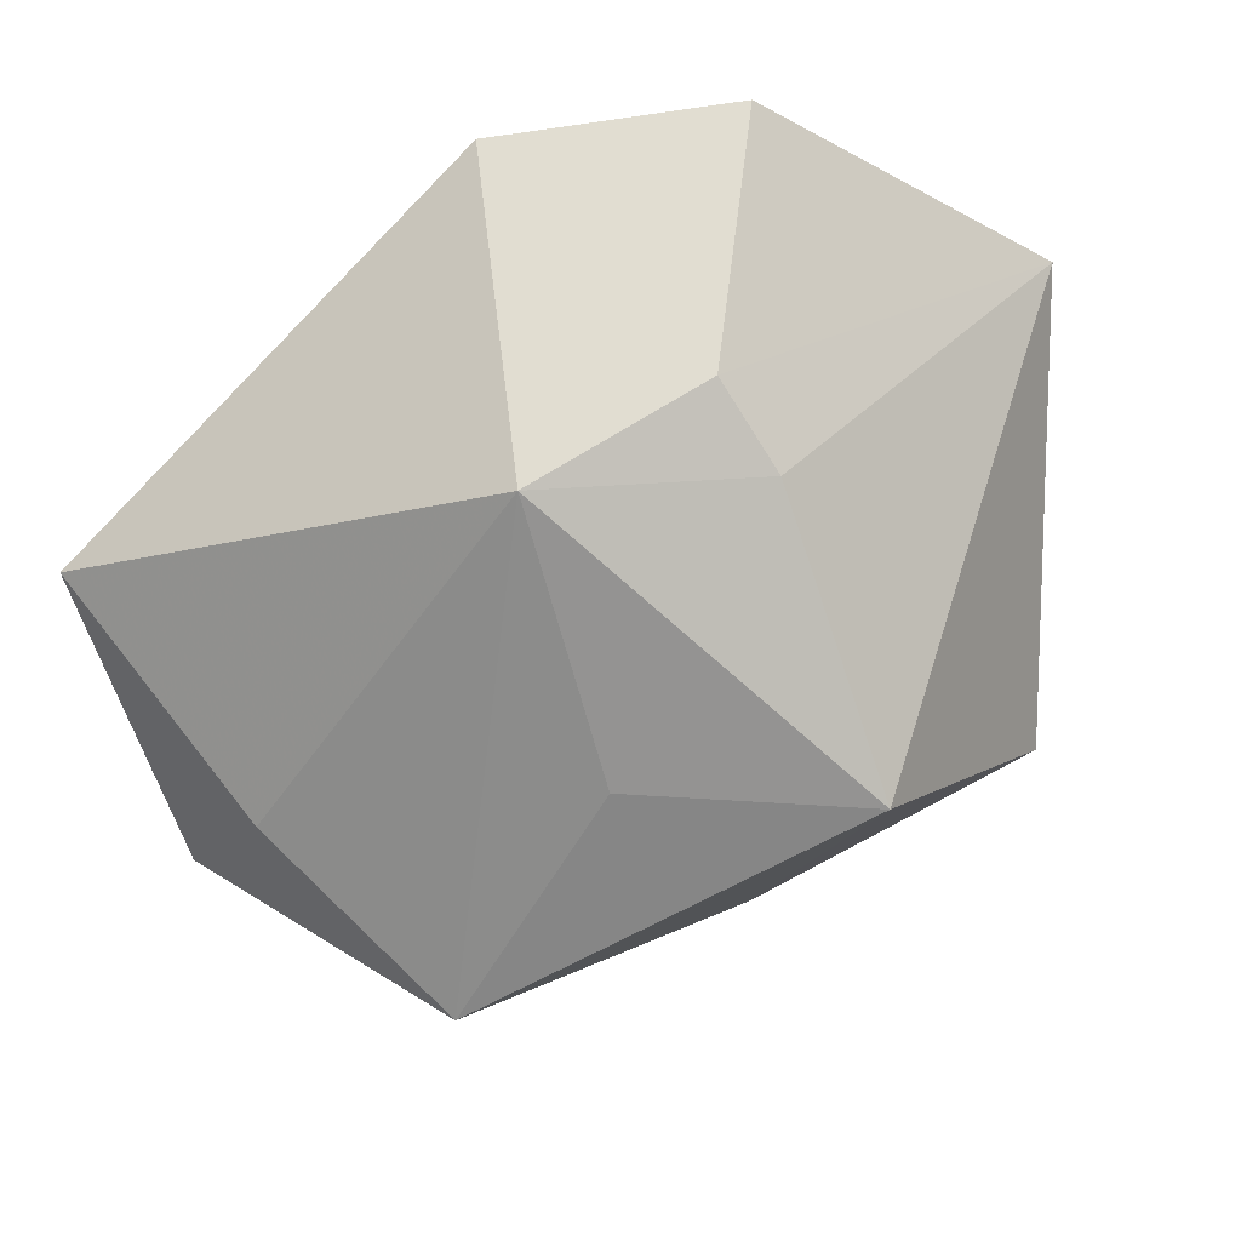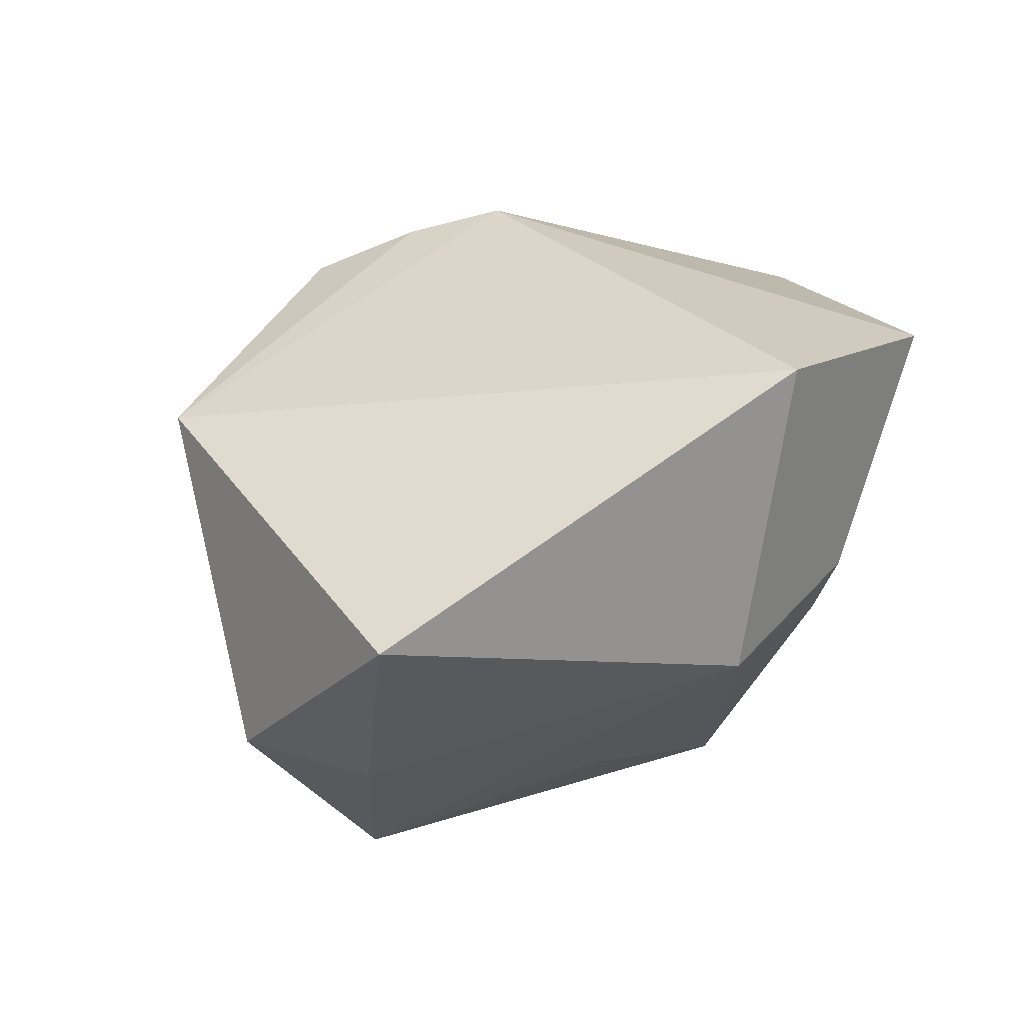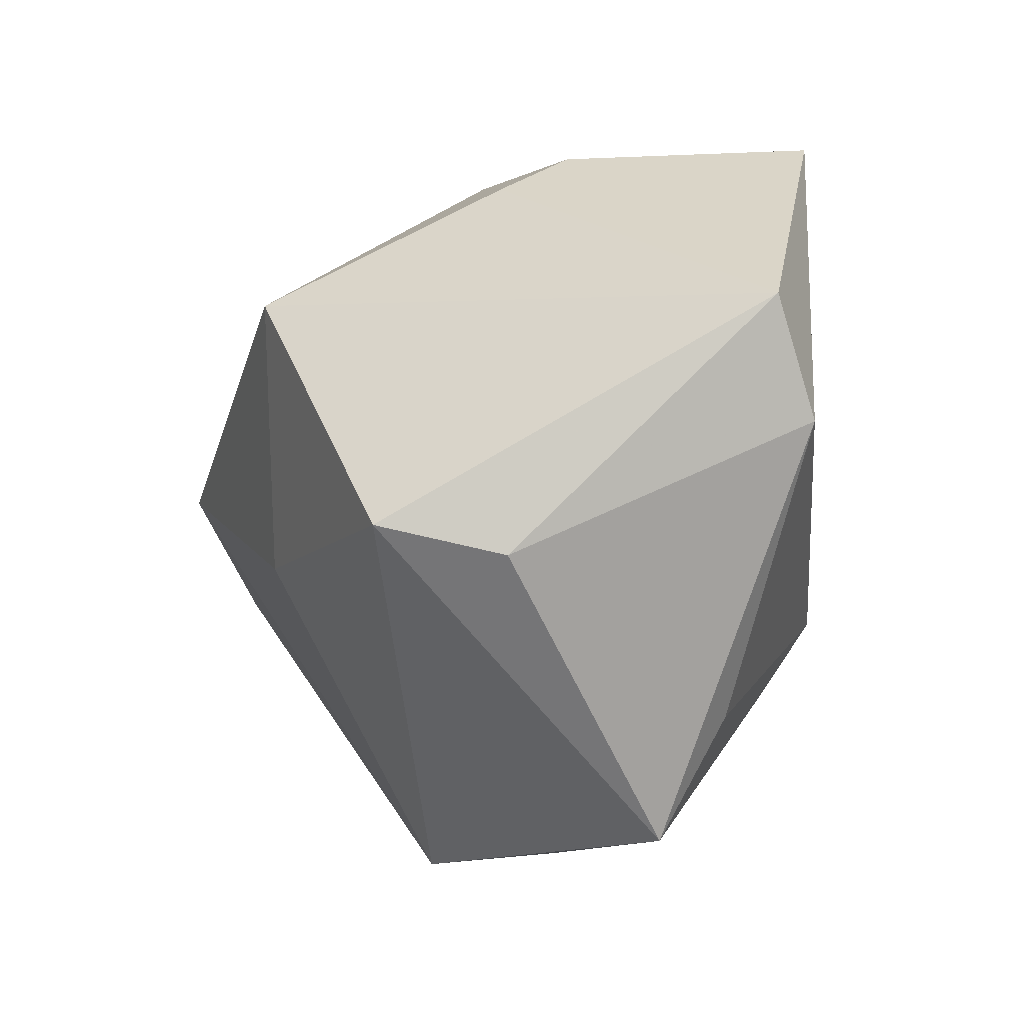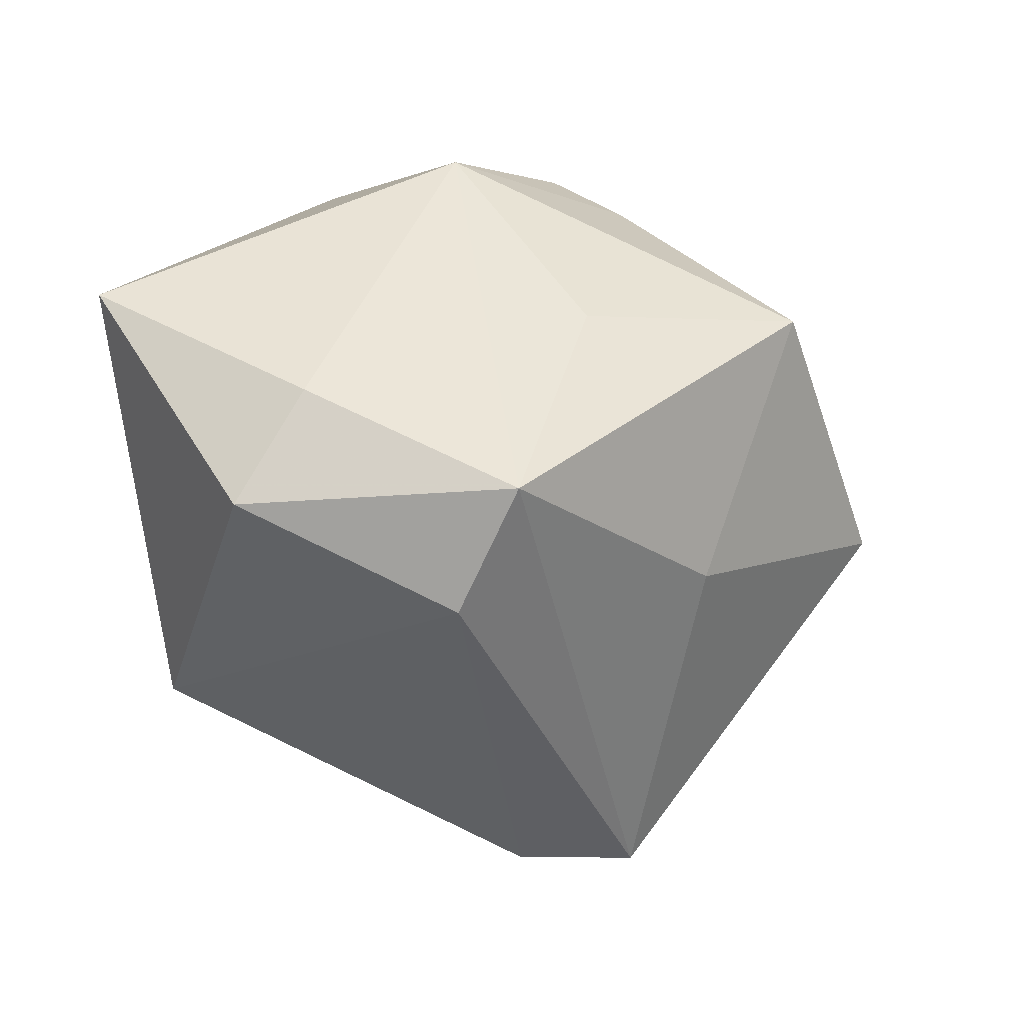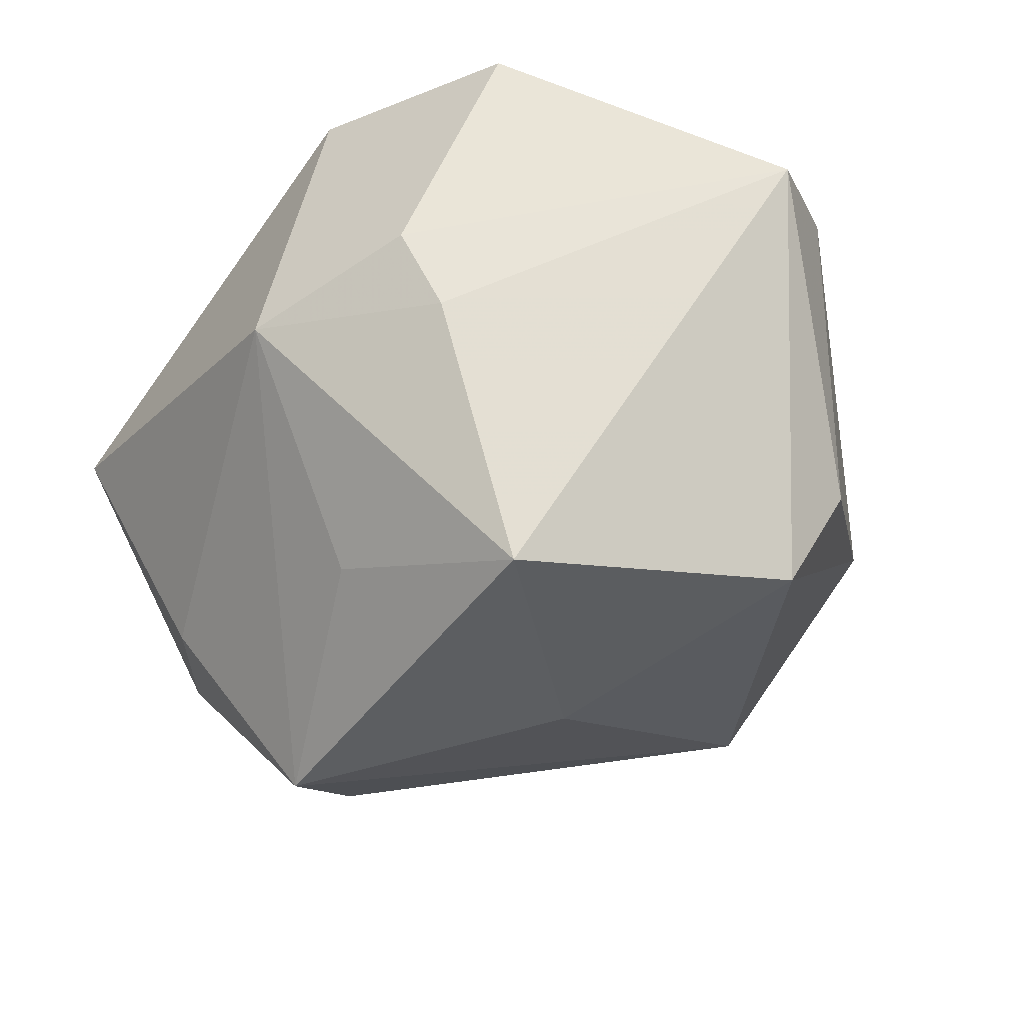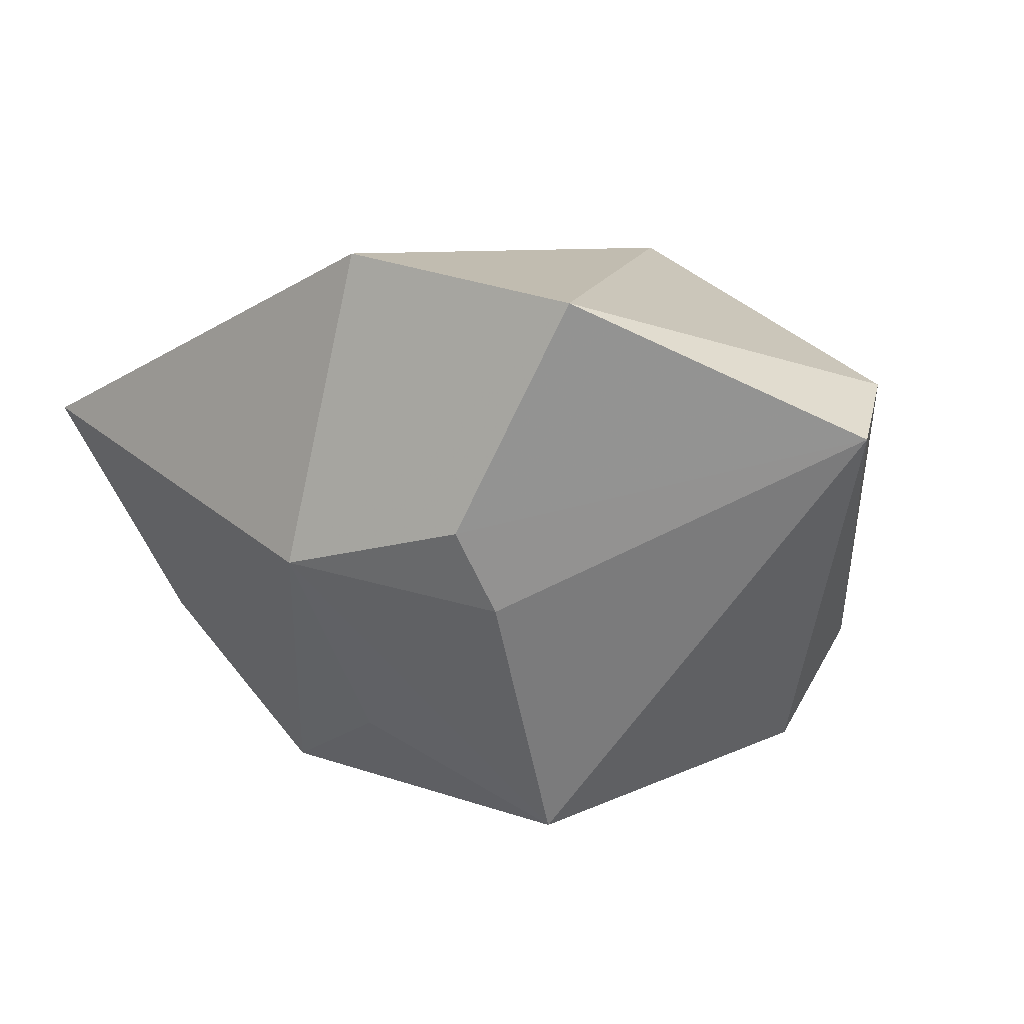
<metadata>
{"format":"obj","ext":"obj","renderer":"f3d","projection":"perspective","resolution":1024,"background":"white","views":[{"elev":68.9,"azim":159.7,"up":"+Y"},{"elev":29.4,"azim":130.0,"up":"+Z"},{"elev":-3.5,"azim":-107.4,"up":"+Y"},{"elev":-0.3,"azim":138.1,"up":"+Y"},{"elev":-45.5,"azim":-148.7,"up":"+Z"},{"elev":8.1,"azim":-157.8,"up":"+Z"}]}
</metadata>
<code>
v -0.04525 0.004077 0.01525
v 0.0103 0.01828 -0.0247
v 0.04023 0.00966 -0.01408
v -0.006799 -0.04284 -0.01413
v -0.03251 -0.006448 -0.02745
v 0.03044 -0.01315 -0.02694
v -0.04713 0.01666 0.01051
v -0.001579 -0.009839 -0.03109
v -0.03835 -0.009585 -0.01507
v 0.0104 0.03737 -0.002989
v 0.04695 -0.002174 -0.01119
v 0.002861 -0.03182 0.02239
v -0.01199 0.01833 -0.03451
v -0.009002 0.03736 0.001211
v -0.01196 -0.01598 0.0295
v -0.005144 -0.02396 0.02675
v 0.0353 -0.02293 0.01732
v -0.02842 -0.03906 0.004793
v 0.02901 -0.0006102 -0.03451
v 0.0492 0.02058 0.0108
v -0.0116 0.03284 -0.007555
v 0.002601 0.03737 0.02993
v -0.0215 0.03737 0.02524
v 0.004213 -0.04241 -0.00733
v -0.03088 -0.02603 0.01132
v -0.004954 -0.04215 0.0008161
f 22 23 15
f 17 22 15
f 20 22 17
f 15 23 1
f 23 7 1
f 23 22 10
f 10 22 20
f 24 17 12
f 13 19 8
f 20 17 11
f 5 7 13
f 13 8 5
f 23 10 14
f 14 7 23
f 2 19 13
f 13 10 2
f 2 10 19
f 16 17 15
f 16 12 17
f 24 12 26
f 20 11 3
f 3 11 19
f 3 10 20
f 19 10 3
f 6 17 24
f 6 11 17
f 19 11 6
f 9 1 7
f 7 5 9
f 13 7 21
f 7 14 21
f 21 10 13
f 21 14 10
f 15 1 25
f 18 9 5
f 1 9 18
f 18 25 1
f 18 26 12
f 12 16 18
f 18 16 15
f 15 25 18
f 4 18 5
f 4 5 8
f 24 26 4
f 26 18 4
f 4 6 24
f 4 8 19
f 19 6 4

</code>
